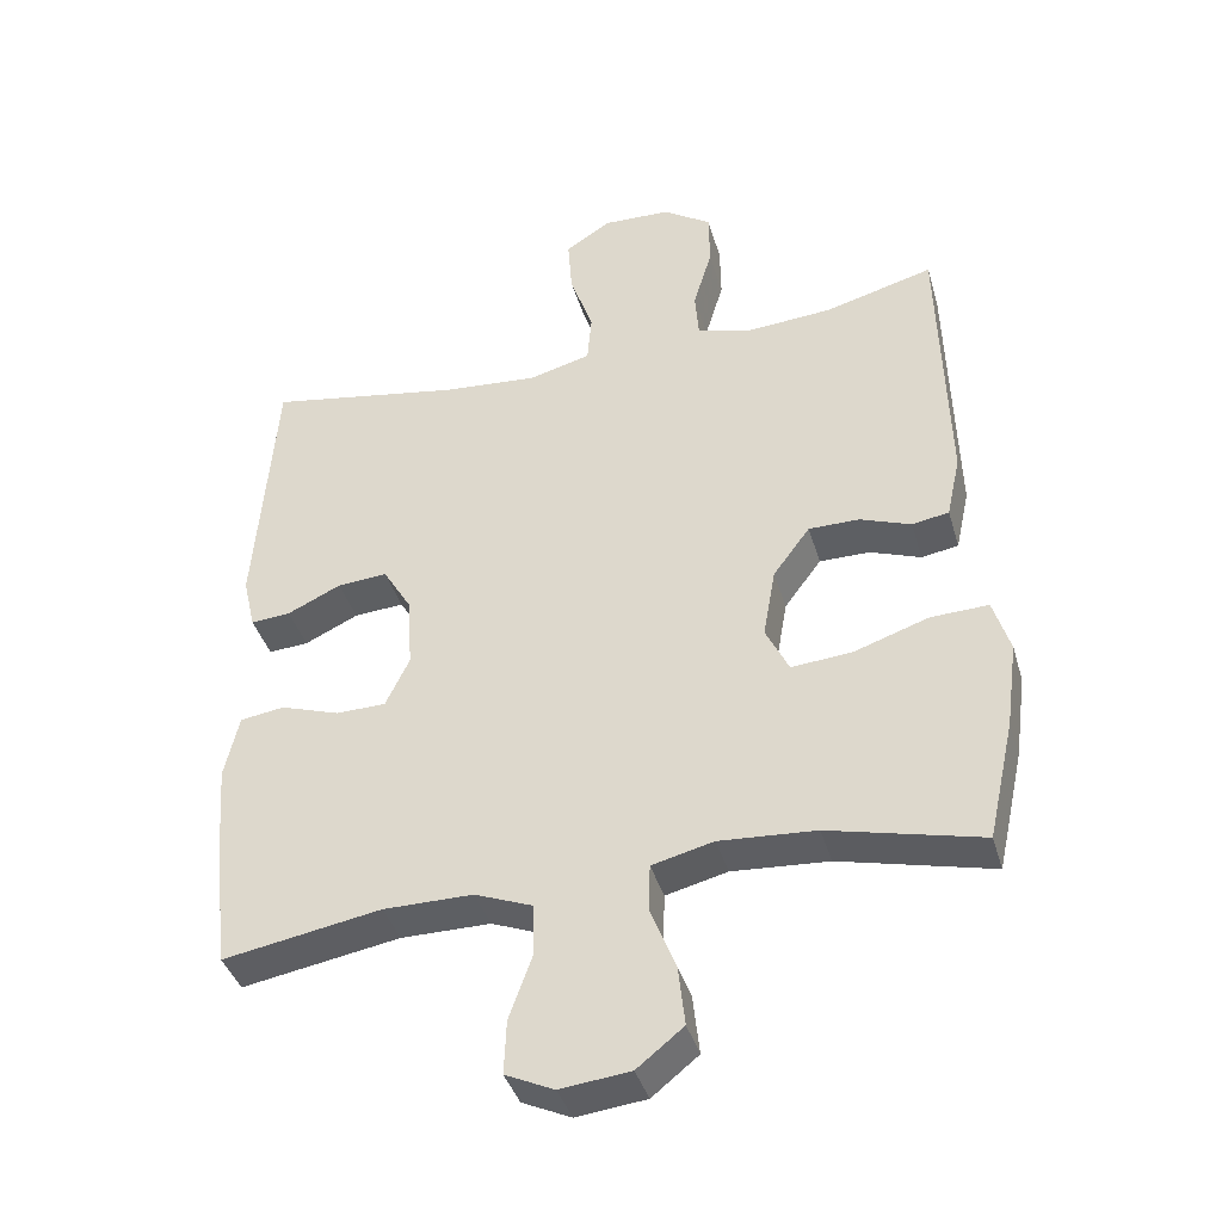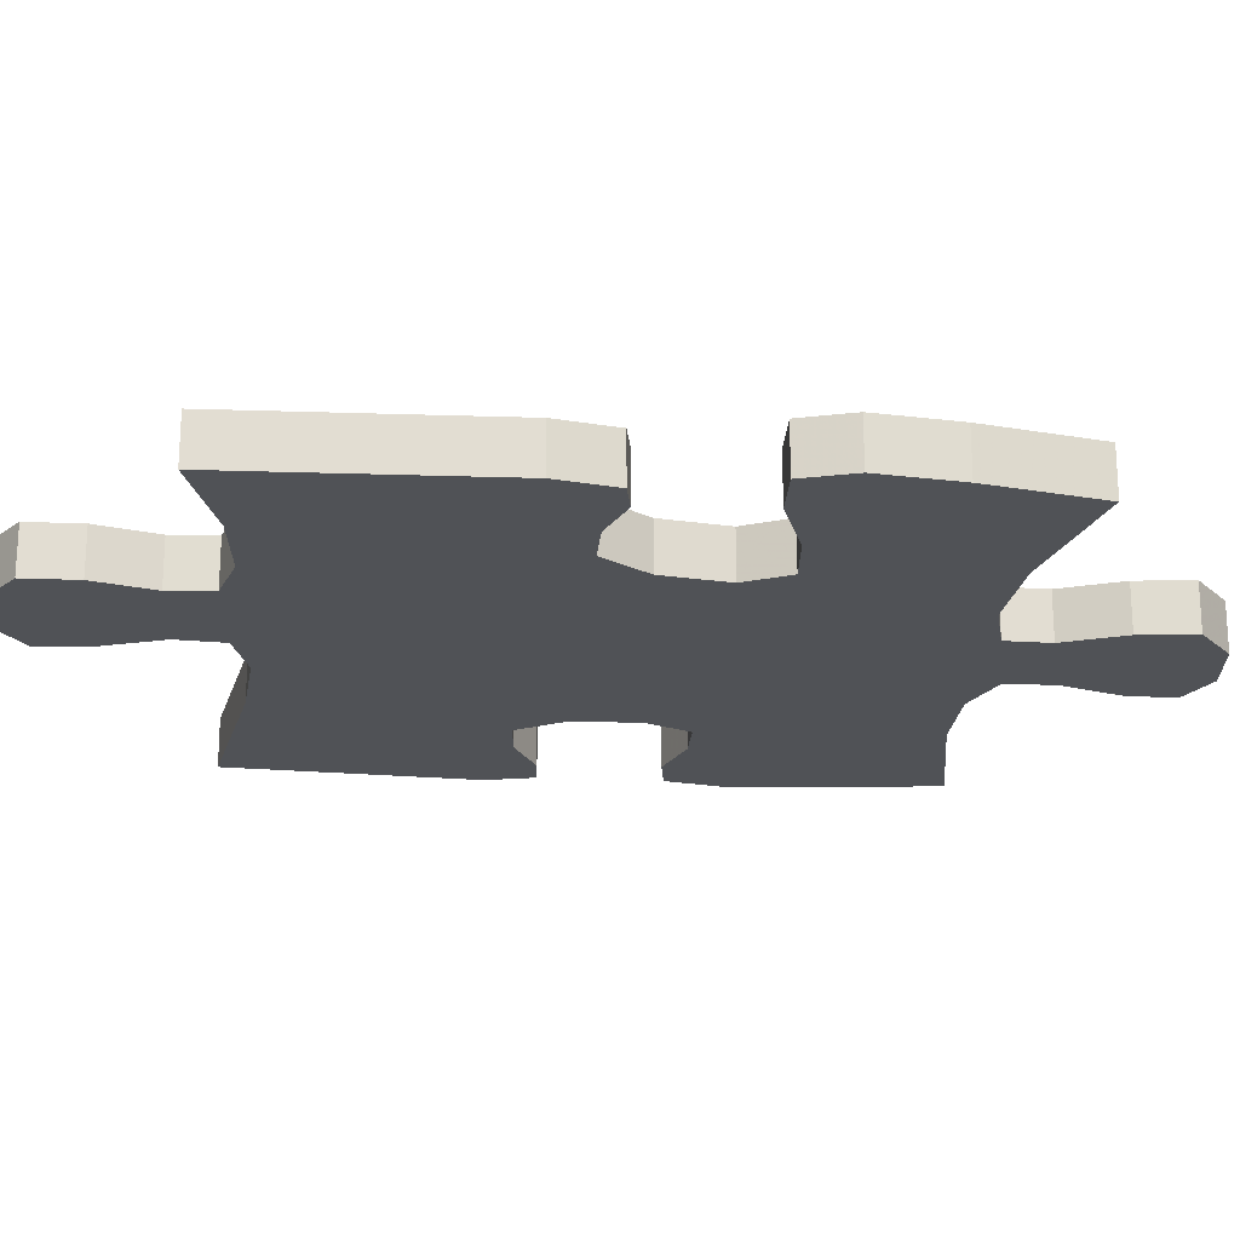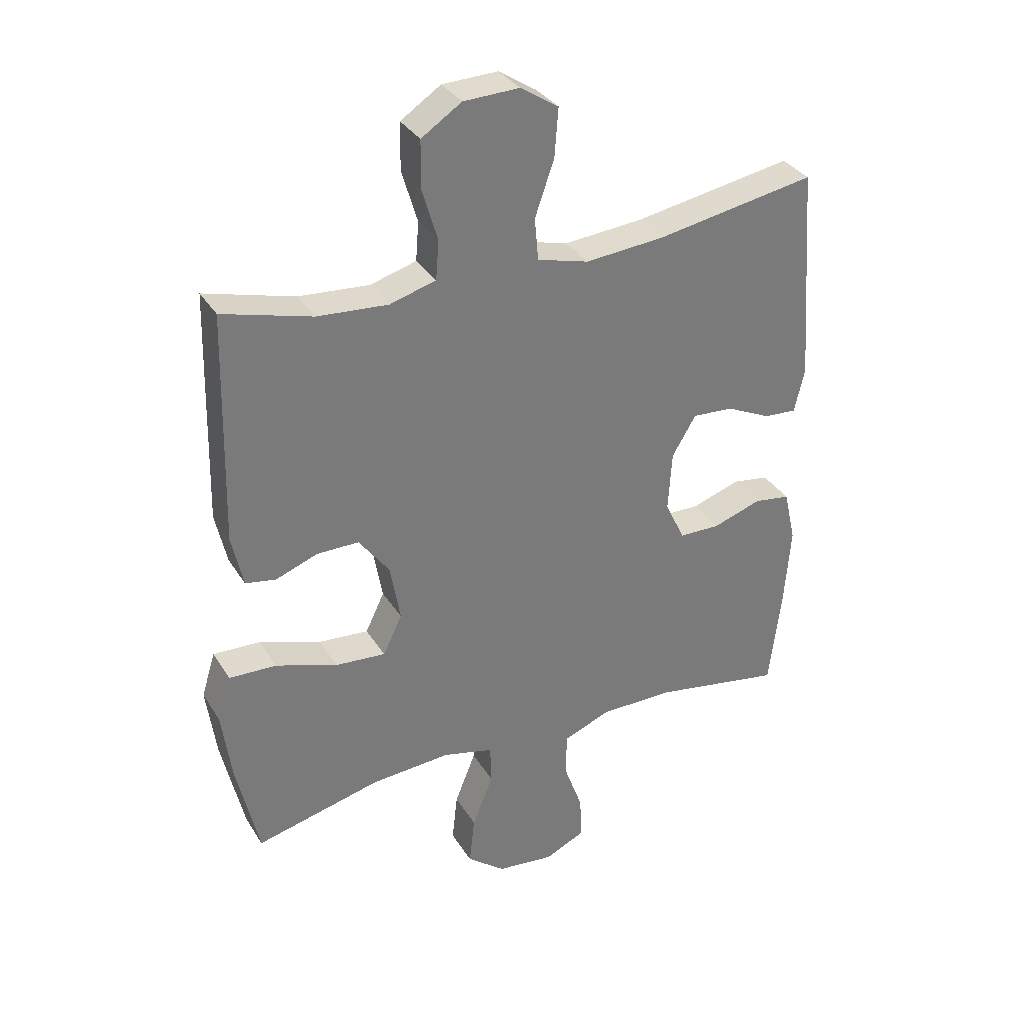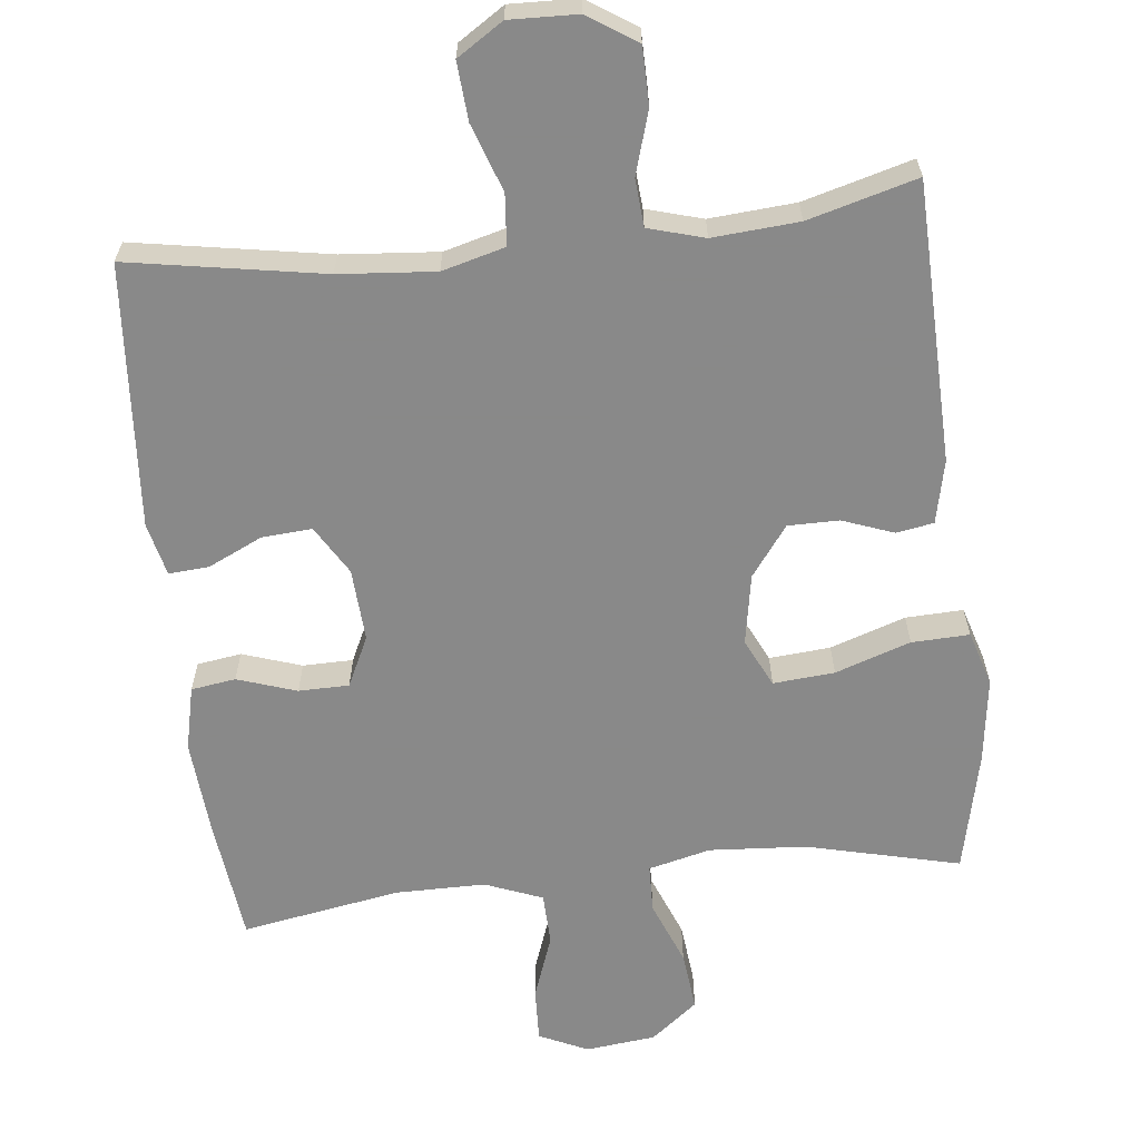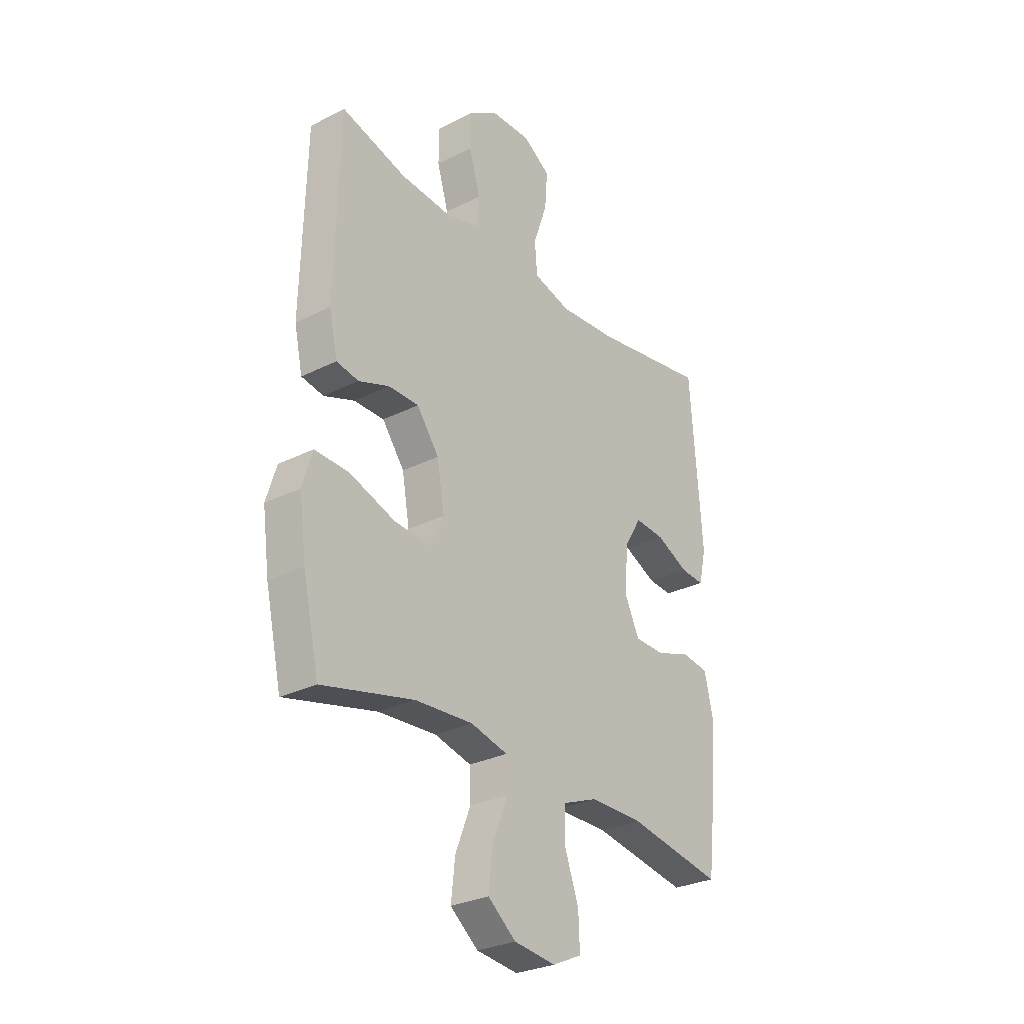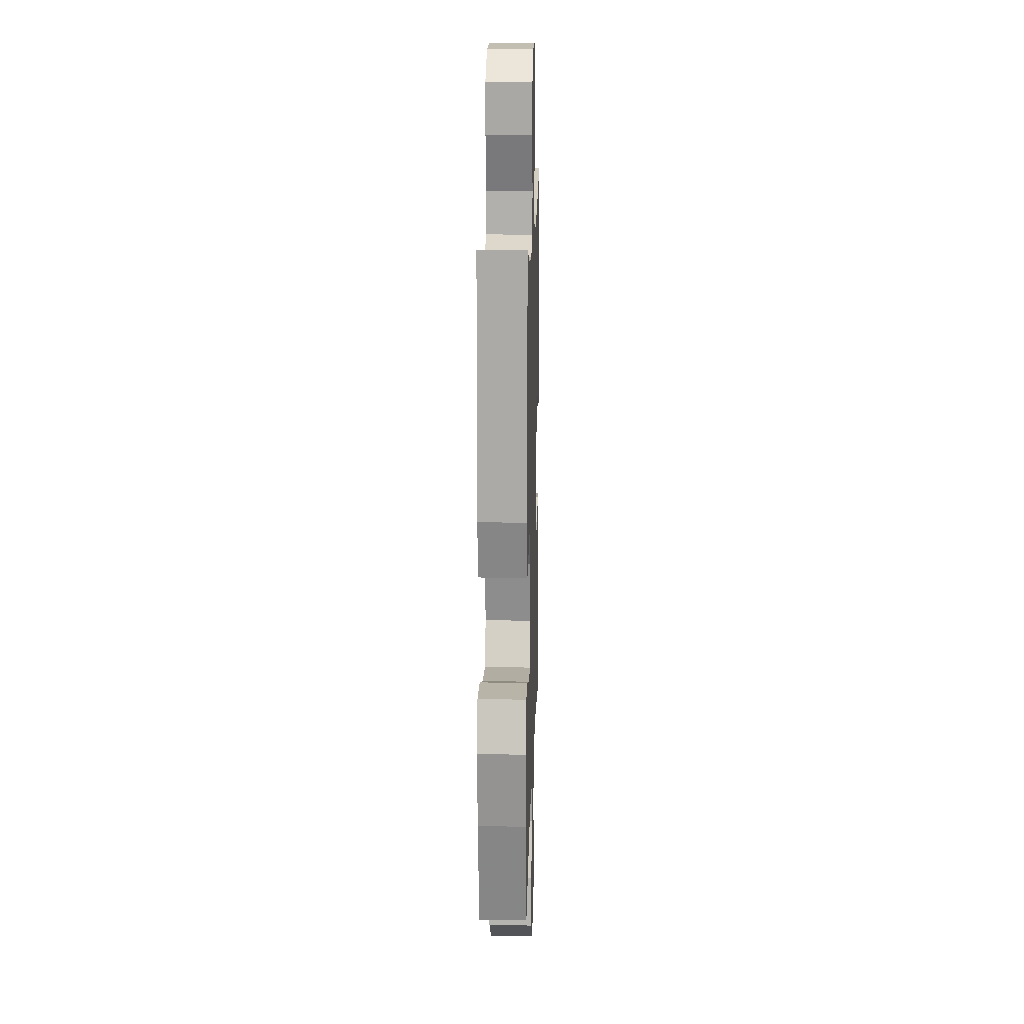
<metadata>
{"format":"obj","ext":"obj","renderer":"f3d","projection":"perspective","resolution":1024,"background":"white","views":[{"elev":-39.8,"azim":15.9,"up":"+Z"},{"elev":-21.0,"azim":85.1,"up":"+Y"},{"elev":33.5,"azim":152.8,"up":"+Z"},{"elev":-63.0,"azim":6.3,"up":"+Y"},{"elev":-28.8,"azim":127.1,"up":"+Z"},{"elev":15.3,"azim":91.6,"up":"+Z"}]}
</metadata>
<code>
v -0.5 0.07 -0.5
v -0.52 0.07 -0.33
v -0.53 0.07 -0.198
v -0.51 0.07 -0.11
v -0.449 0.07 -0.101
v -0.368 0.07 -0.128
v -0.299 0.07 -0.127
v -0.266 0.07 -0.058
v -0.272 0.07 0.042
v -0.312 0.07 0.109
v -0.381 0.07 0.104
v -0.455 0.07 0.069
v -0.51 0.07 0.065
v -0.527 0.07 0.138
v -0.5 0.07 0.5
v -0.233 0.07 0.454
v -0.101 0.07 0.443
v -0.015 0.07 0.466
v -0.009 0.07 0.536
v -0.041 0.07 0.628
v -0.047 0.07 0.708
v 0.016 0.07 0.749
v 0.109 0.07 0.746
v 0.176 0.07 0.702
v 0.177 0.07 0.624
v 0.151 0.07 0.537
v 0.156 0.07 0.472
v 0.233 0.07 0.45
v 0.351 0.07 0.459
v 0.5 0.07 0.5
v 0.51 0.07 0.116
v 0.491 0.07 0.029
v 0.44 0.07 0.02
v 0.37 0.07 0.046
v 0.3 0.07 0.046
v 0.249 0.07 -0.023
v 0.232 0.07 -0.12
v 0.264 0.07 -0.186
v 0.348 0.07 -0.179
v 0.451 0.07 -0.144
v 0.53 0.07 -0.141
v 0.553 0.07 -0.216
v 0.537 0.07 -0.334
v 0.5 0.07 -0.5
v 0.29 0.07 -0.449
v 0.157 0.07 -0.44
v 0.072 0.07 -0.461
v 0.07 0.07 -0.527
v 0.105 0.07 -0.615
v 0.114 0.07 -0.697
v 0.05 0.07 -0.748
v -0.046 0.07 -0.759
v -0.113 0.07 -0.728
v -0.11 0.07 -0.654
v -0.078 0.07 -0.565
v -0.08 0.07 -0.493
v -0.159 0.07 -0.462
v -0.282 0.07 -0.462
v -0.5 0 -0.5
v -0.52 0 -0.33
v -0.53 0 -0.198
v -0.51 0 -0.11
v -0.449 0 -0.101
v -0.368 0 -0.128
v -0.299 0 -0.127
v -0.266 0 -0.058
v -0.272 0 0.042
v -0.312 0 0.109
v -0.381 0 0.104
v -0.455 0 0.069
v -0.51 0 0.065
v -0.527 0 0.138
v -0.5 0 0.5
v -0.233 0 0.454
v -0.101 0 0.443
v -0.015 0 0.466
v -0.009 0 0.536
v -0.041 0 0.628
v -0.047 0 0.708
v 0.016 0 0.749
v 0.109 0 0.746
v 0.176 0 0.702
v 0.177 0 0.624
v 0.151 0 0.537
v 0.156 0 0.472
v 0.233 0 0.45
v 0.351 0 0.459
v 0.5 0 0.5
v 0.51 0 0.116
v 0.491 0 0.029
v 0.44 0 0.02
v 0.37 0 0.046
v 0.3 0 0.046
v 0.249 0 -0.023
v 0.232 0 -0.12
v 0.264 0 -0.186
v 0.348 0 -0.179
v 0.451 0 -0.144
v 0.53 0 -0.141
v 0.553 0 -0.216
v 0.537 0 -0.334
v 0.5 0 -0.5
v 0.29 0 -0.449
v 0.157 0 -0.44
v 0.072 0 -0.461
v 0.07 0 -0.527
v 0.105 0 -0.615
v 0.114 0 -0.697
v 0.05 0 -0.748
v -0.046 0 -0.759
v -0.113 0 -0.728
v -0.11 0 -0.654
v -0.078 0 -0.565
v -0.08 0 -0.493
v -0.159 0 -0.462
v -0.282 0 -0.462
f 52 53 54 55
f 52 55 56
f 51 52 56
f 48 49 50 51
f 47 48 51 56
f 46 47 56 57
f 42 43 44 45
f 42 45 46
f 39 40 41 42
f 38 39 42 46
f 37 38 46 57
f 31 32 33 34
f 29 30 31 34
f 28 29 34 35
f 27 28 35 36
f 23 24 25 26
f 23 26 27
f 22 23 27
f 19 20 21 22
f 18 19 22 27
f 17 18 27 36
f 13 14 15 16
f 11 12 13 16
f 10 11 16 17
f 9 10 17 36
f 3 4 5 6
f 3 6 7
f 58 1 2 3
f 58 3 7
f 57 58 7 8
f 36 37 57
f 8 9 36 57
f 113 112 111 110
f 114 113 110
f 114 110 109
f 109 108 107 106
f 114 109 106 105
f 115 114 105 104
f 103 102 101 100
f 104 103 100
f 100 99 98 97
f 104 100 97 96
f 115 104 96 95
f 92 91 90 89
f 92 89 88 87
f 93 92 87 86
f 94 93 86 85
f 84 83 82 81
f 85 84 81
f 85 81 80
f 80 79 78 77
f 85 80 77 76
f 94 85 76 75
f 74 73 72 71
f 74 71 70 69
f 75 74 69 68
f 94 75 68 67
f 64 63 62 61
f 65 64 61
f 61 60 59 116
f 65 61 116
f 66 65 116 115
f 115 95 94
f 115 94 67 66
f 1 59 60 2
f 2 60 61 3
f 3 61 62 4
f 4 62 63 5
f 5 63 64 6
f 6 64 65 7
f 7 65 66 8
f 8 66 67 9
f 9 67 68 10
f 10 68 69 11
f 11 69 70 12
f 12 70 71 13
f 13 71 72 14
f 14 72 73 15
f 15 73 74 16
f 16 74 75 17
f 17 75 76 18
f 18 76 77 19
f 19 77 78 20
f 20 78 79 21
f 21 79 80 22
f 22 80 81 23
f 23 81 82 24
f 24 82 83 25
f 25 83 84 26
f 26 84 85 27
f 27 85 86 28
f 28 86 87 29
f 29 87 88 30
f 30 88 89 31
f 31 89 90 32
f 32 90 91 33
f 33 91 92 34
f 34 92 93 35
f 35 93 94 36
f 36 94 95 37
f 37 95 96 38
f 38 96 97 39
f 39 97 98 40
f 40 98 99 41
f 41 99 100 42
f 42 100 101 43
f 43 101 102 44
f 44 102 103 45
f 45 103 104 46
f 46 104 105 47
f 47 105 106 48
f 48 106 107 49
f 49 107 108 50
f 50 108 109 51
f 51 109 110 52
f 52 110 111 53
f 53 111 112 54
f 54 112 113 55
f 55 113 114 56
f 56 114 115 57
f 57 115 116 58
f 58 116 59 1

</code>
